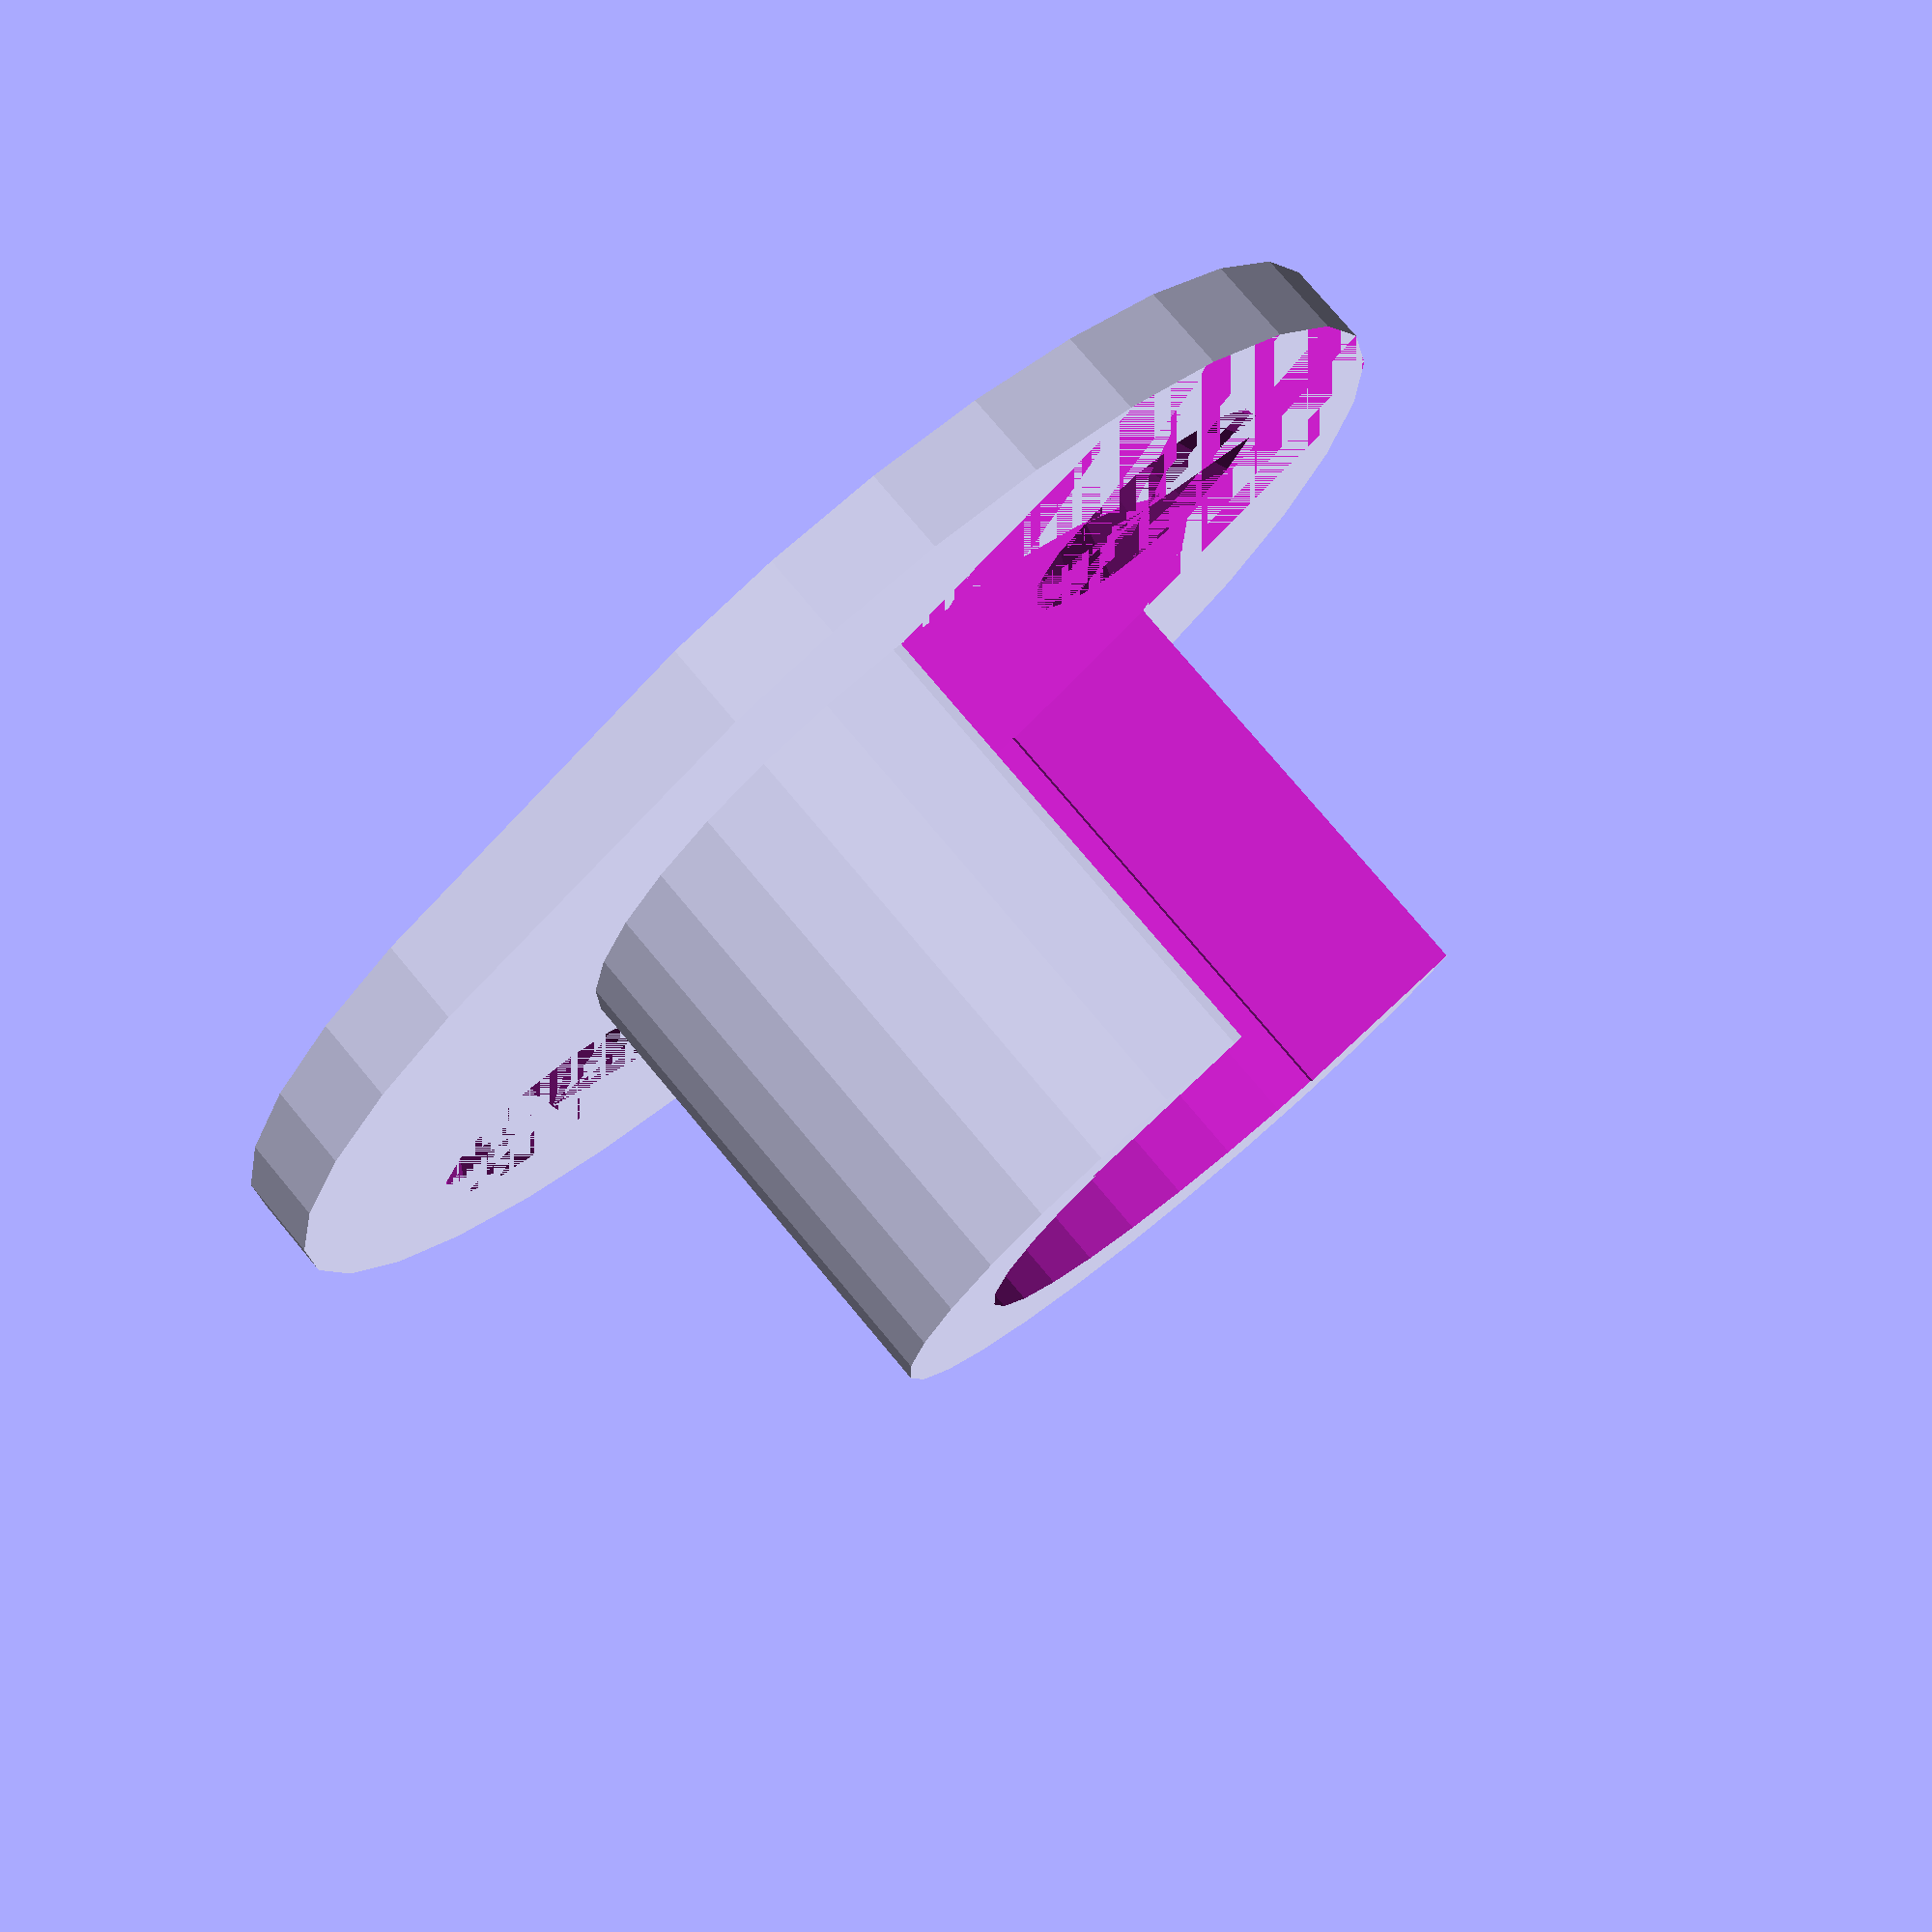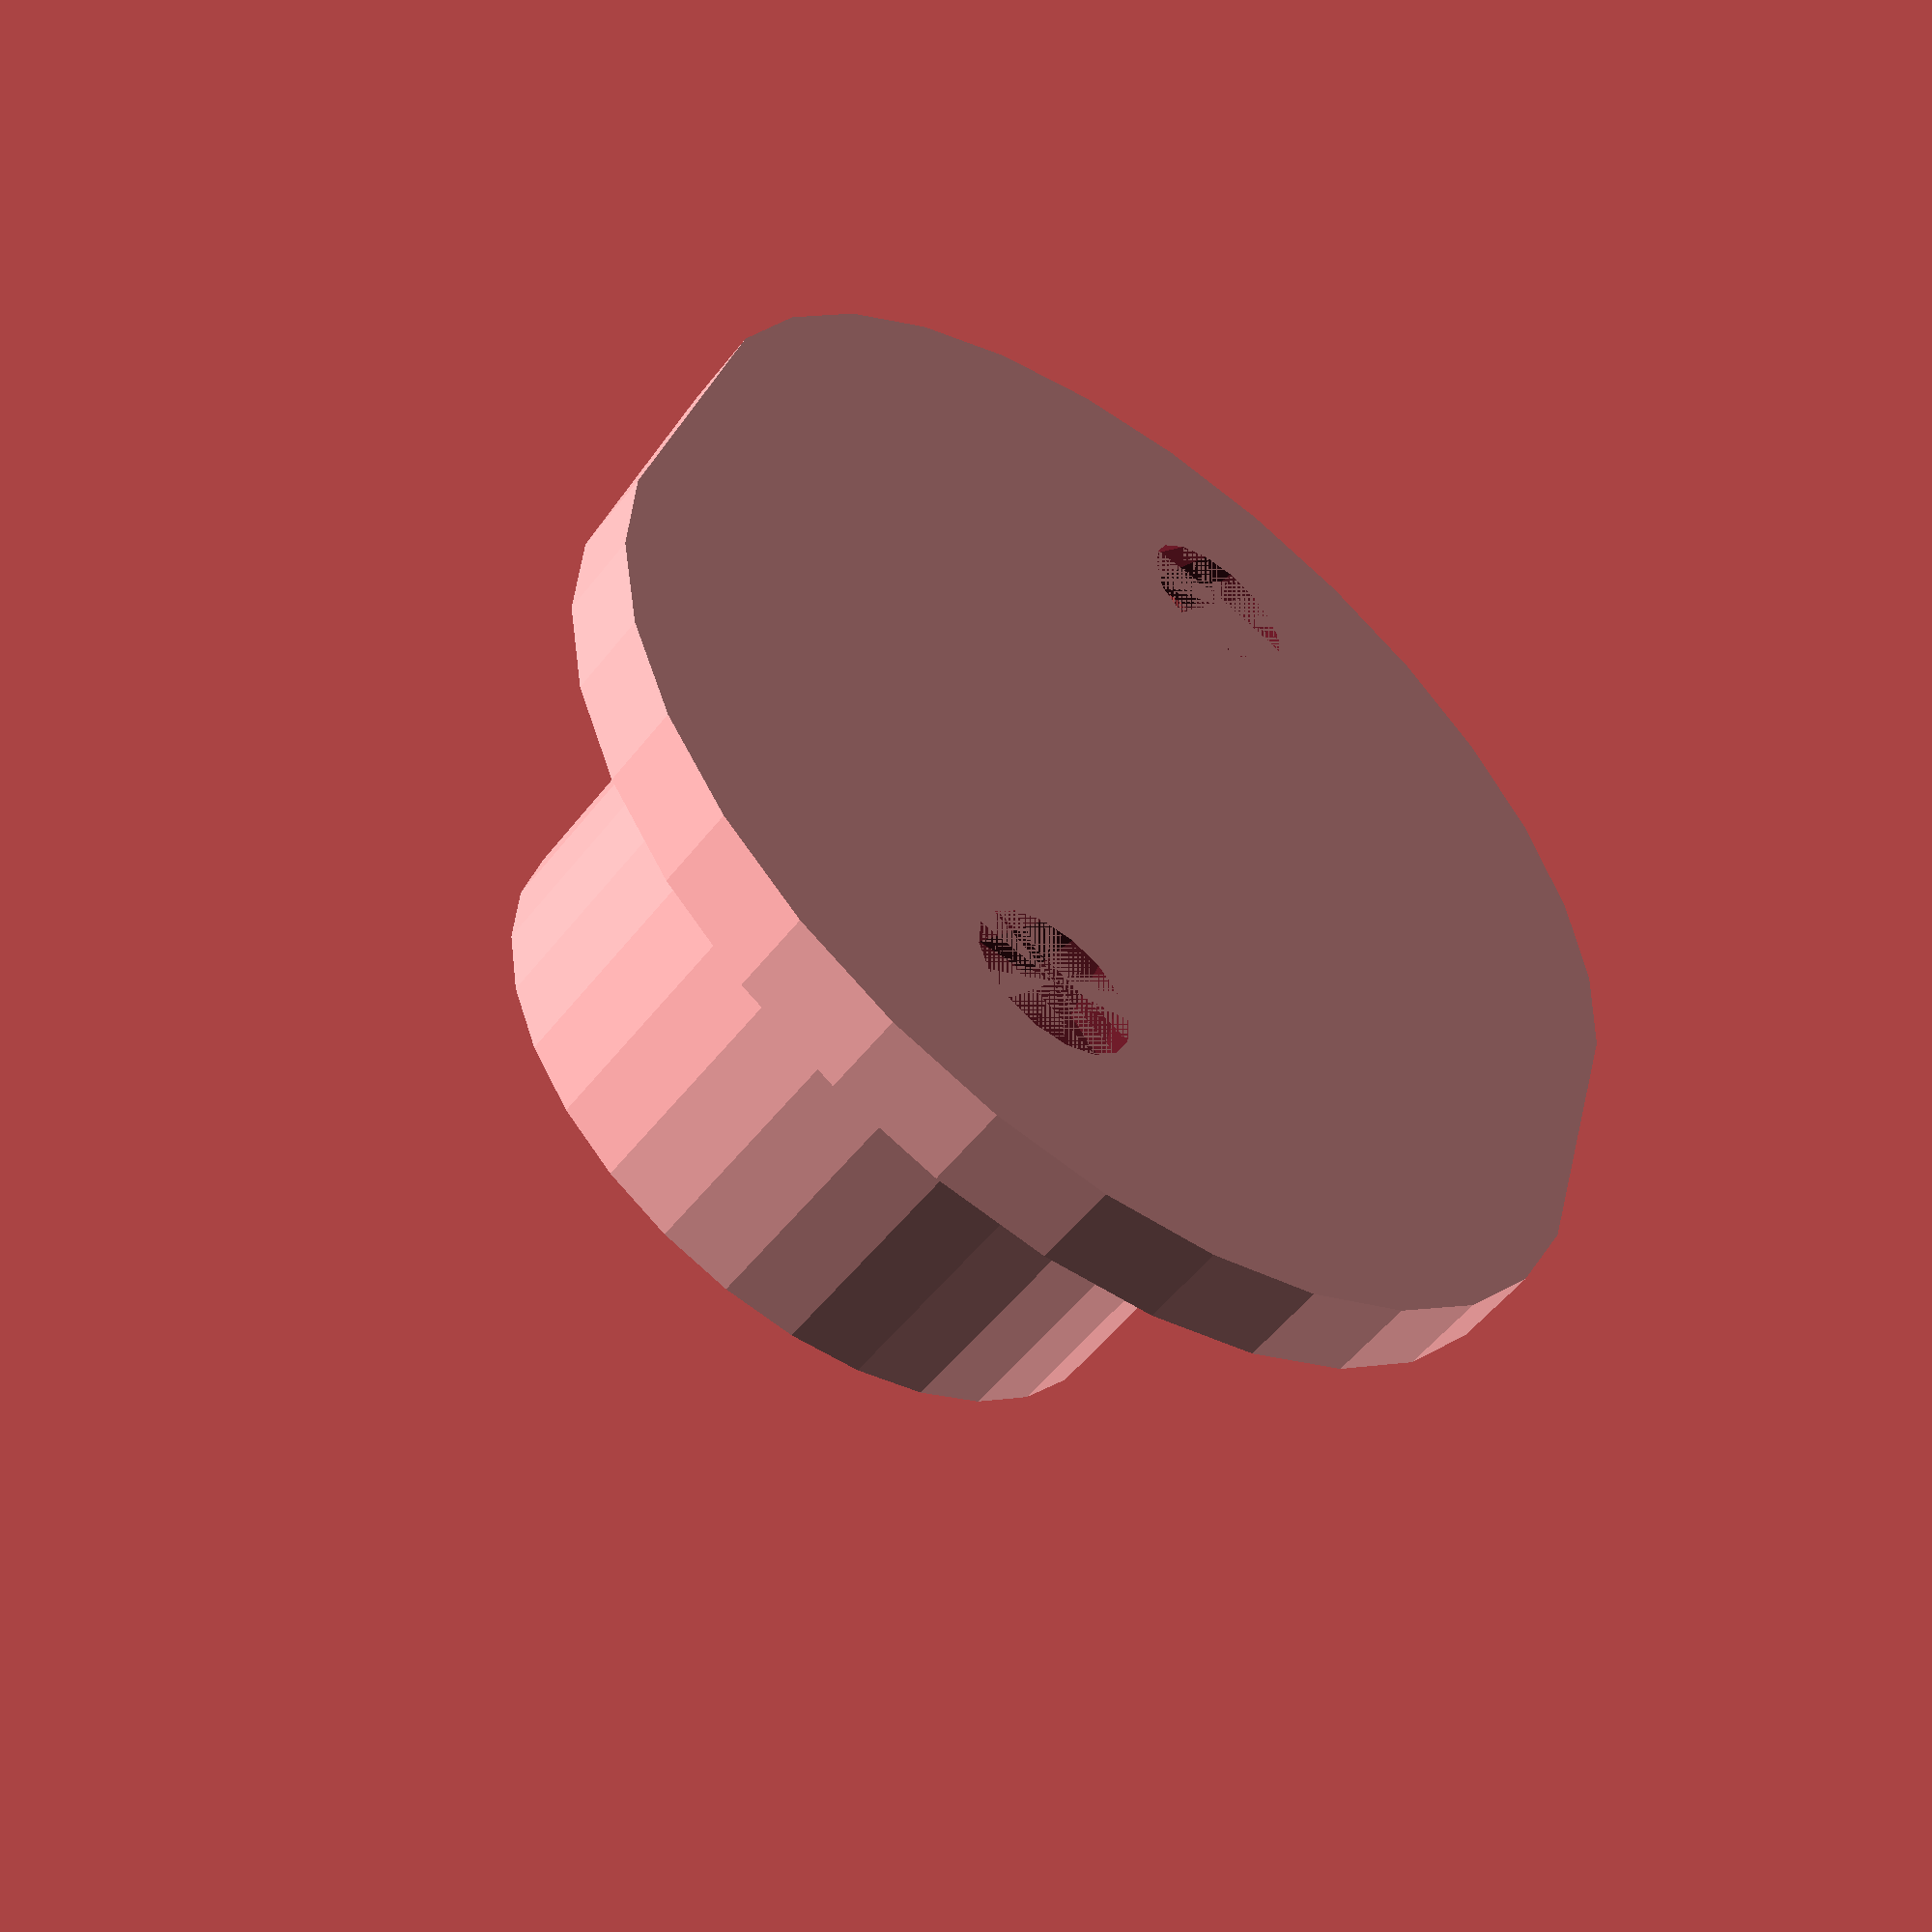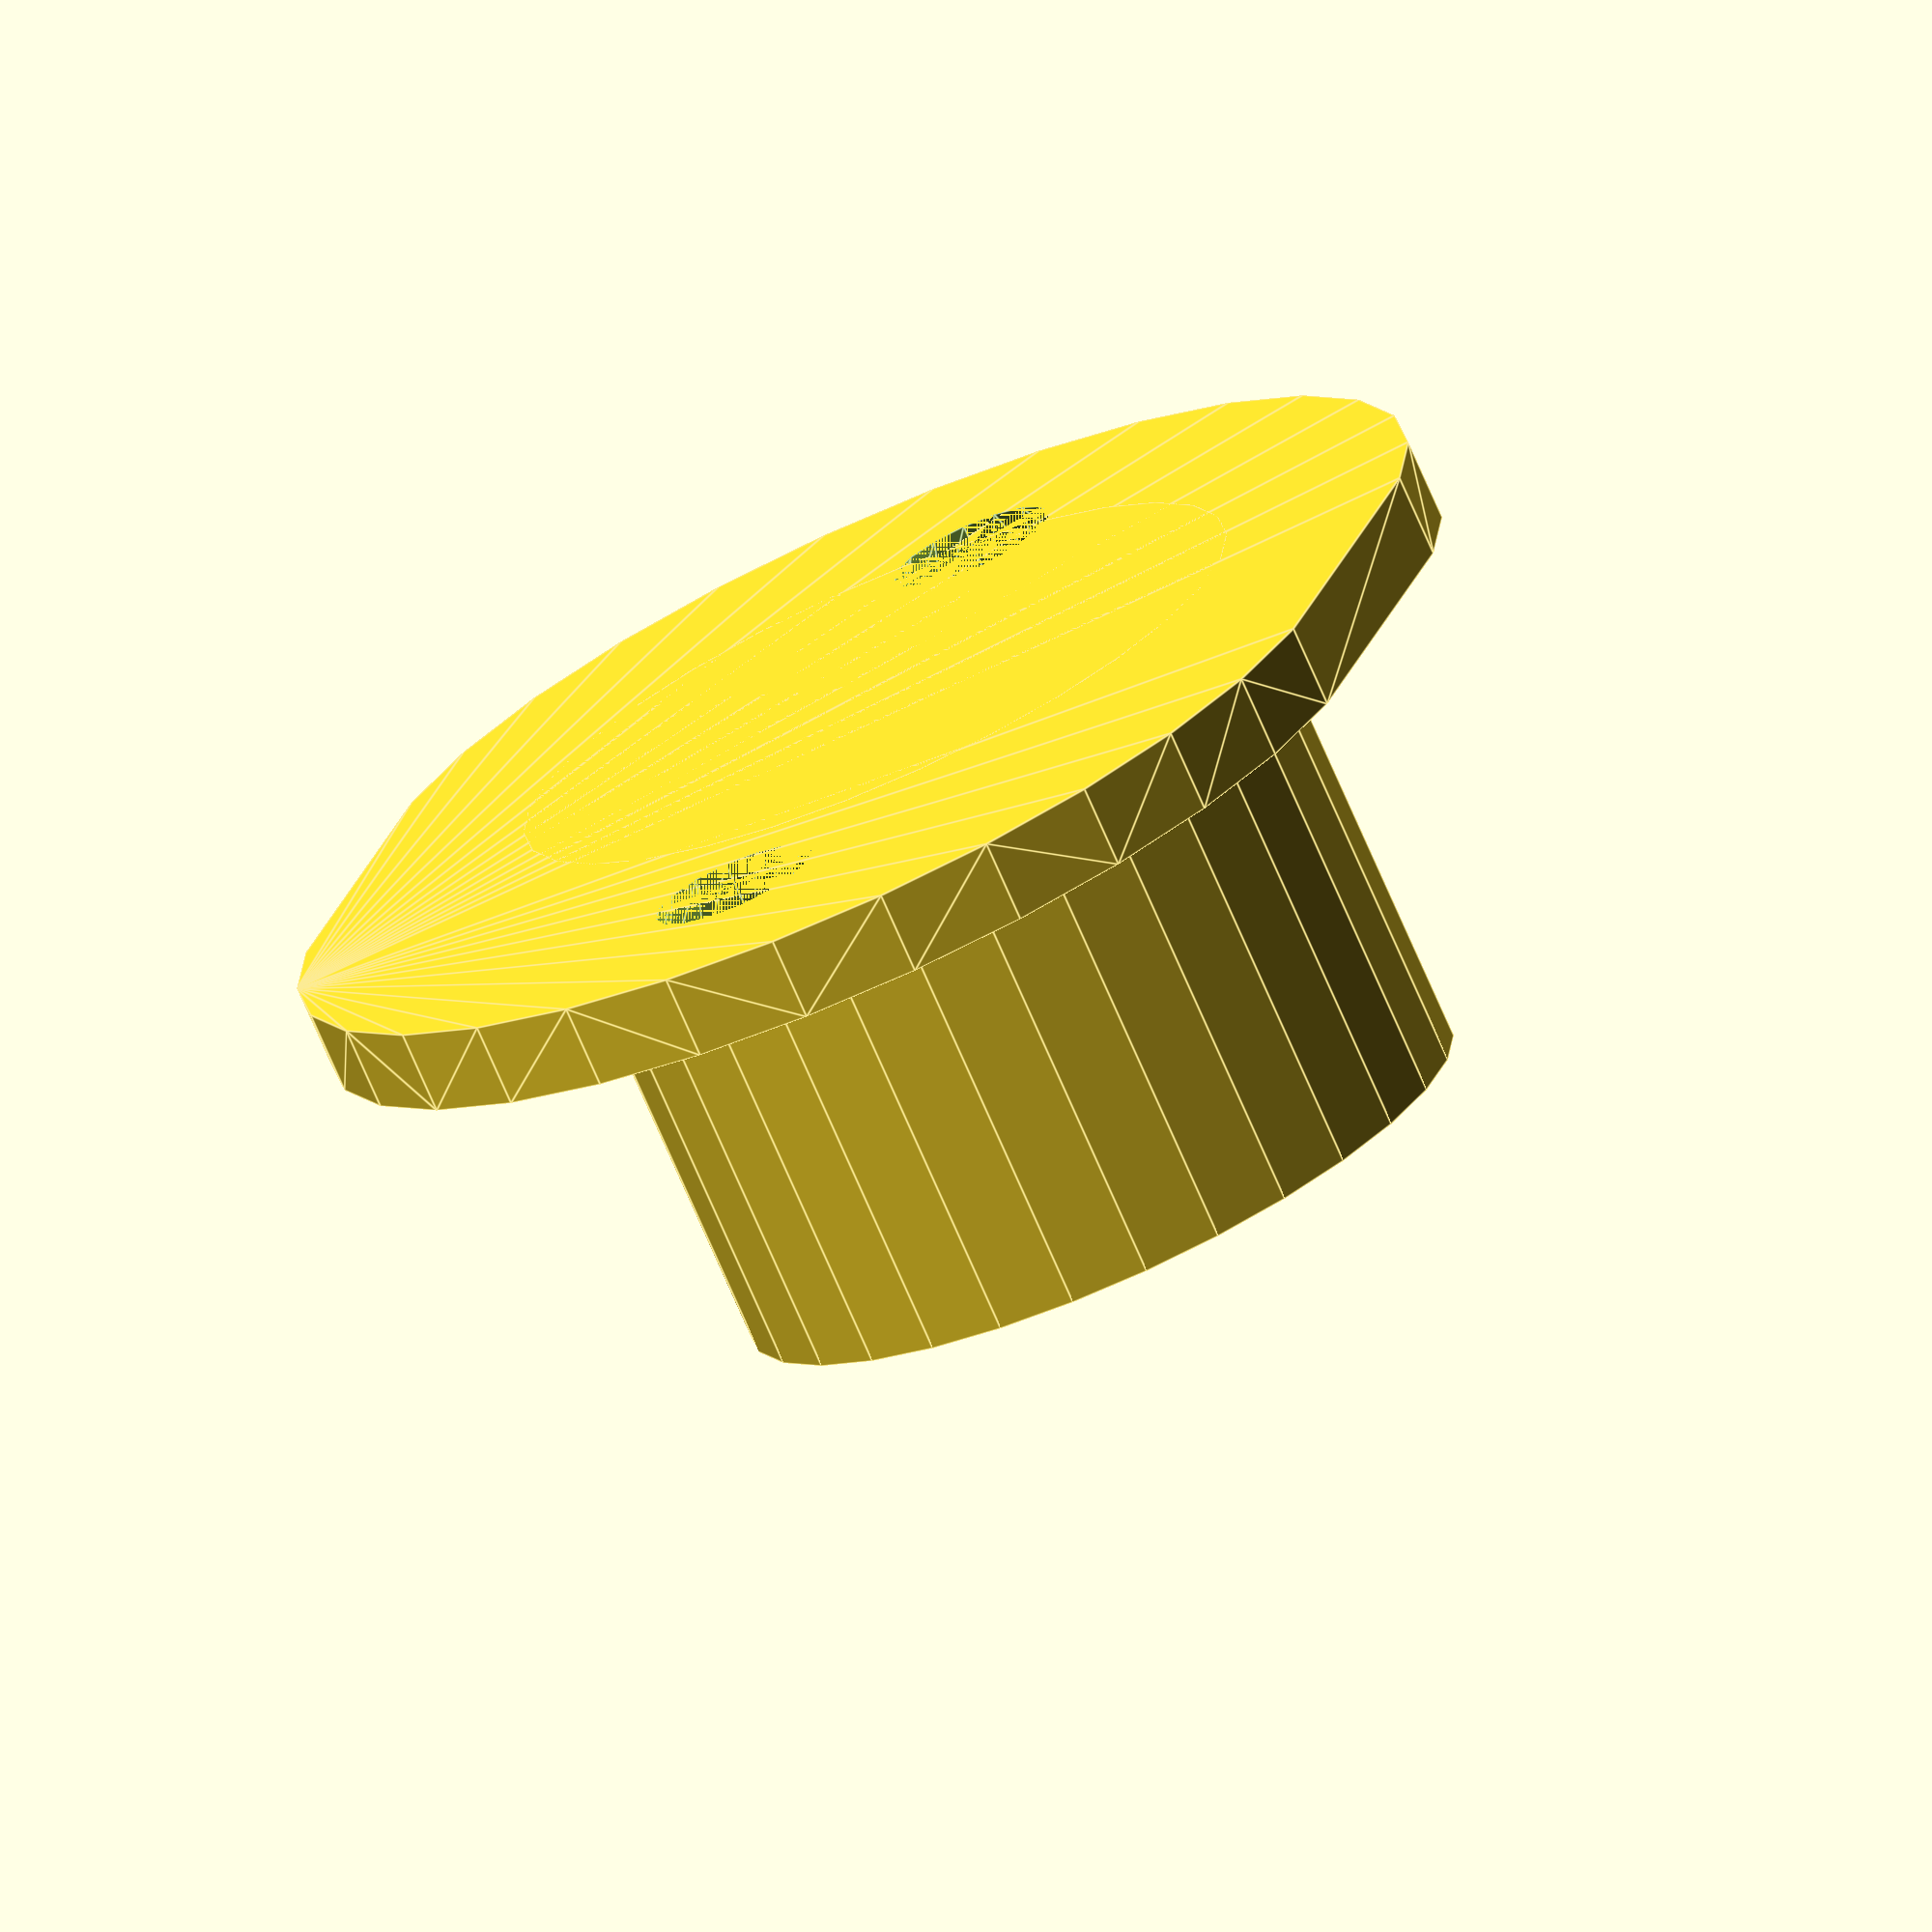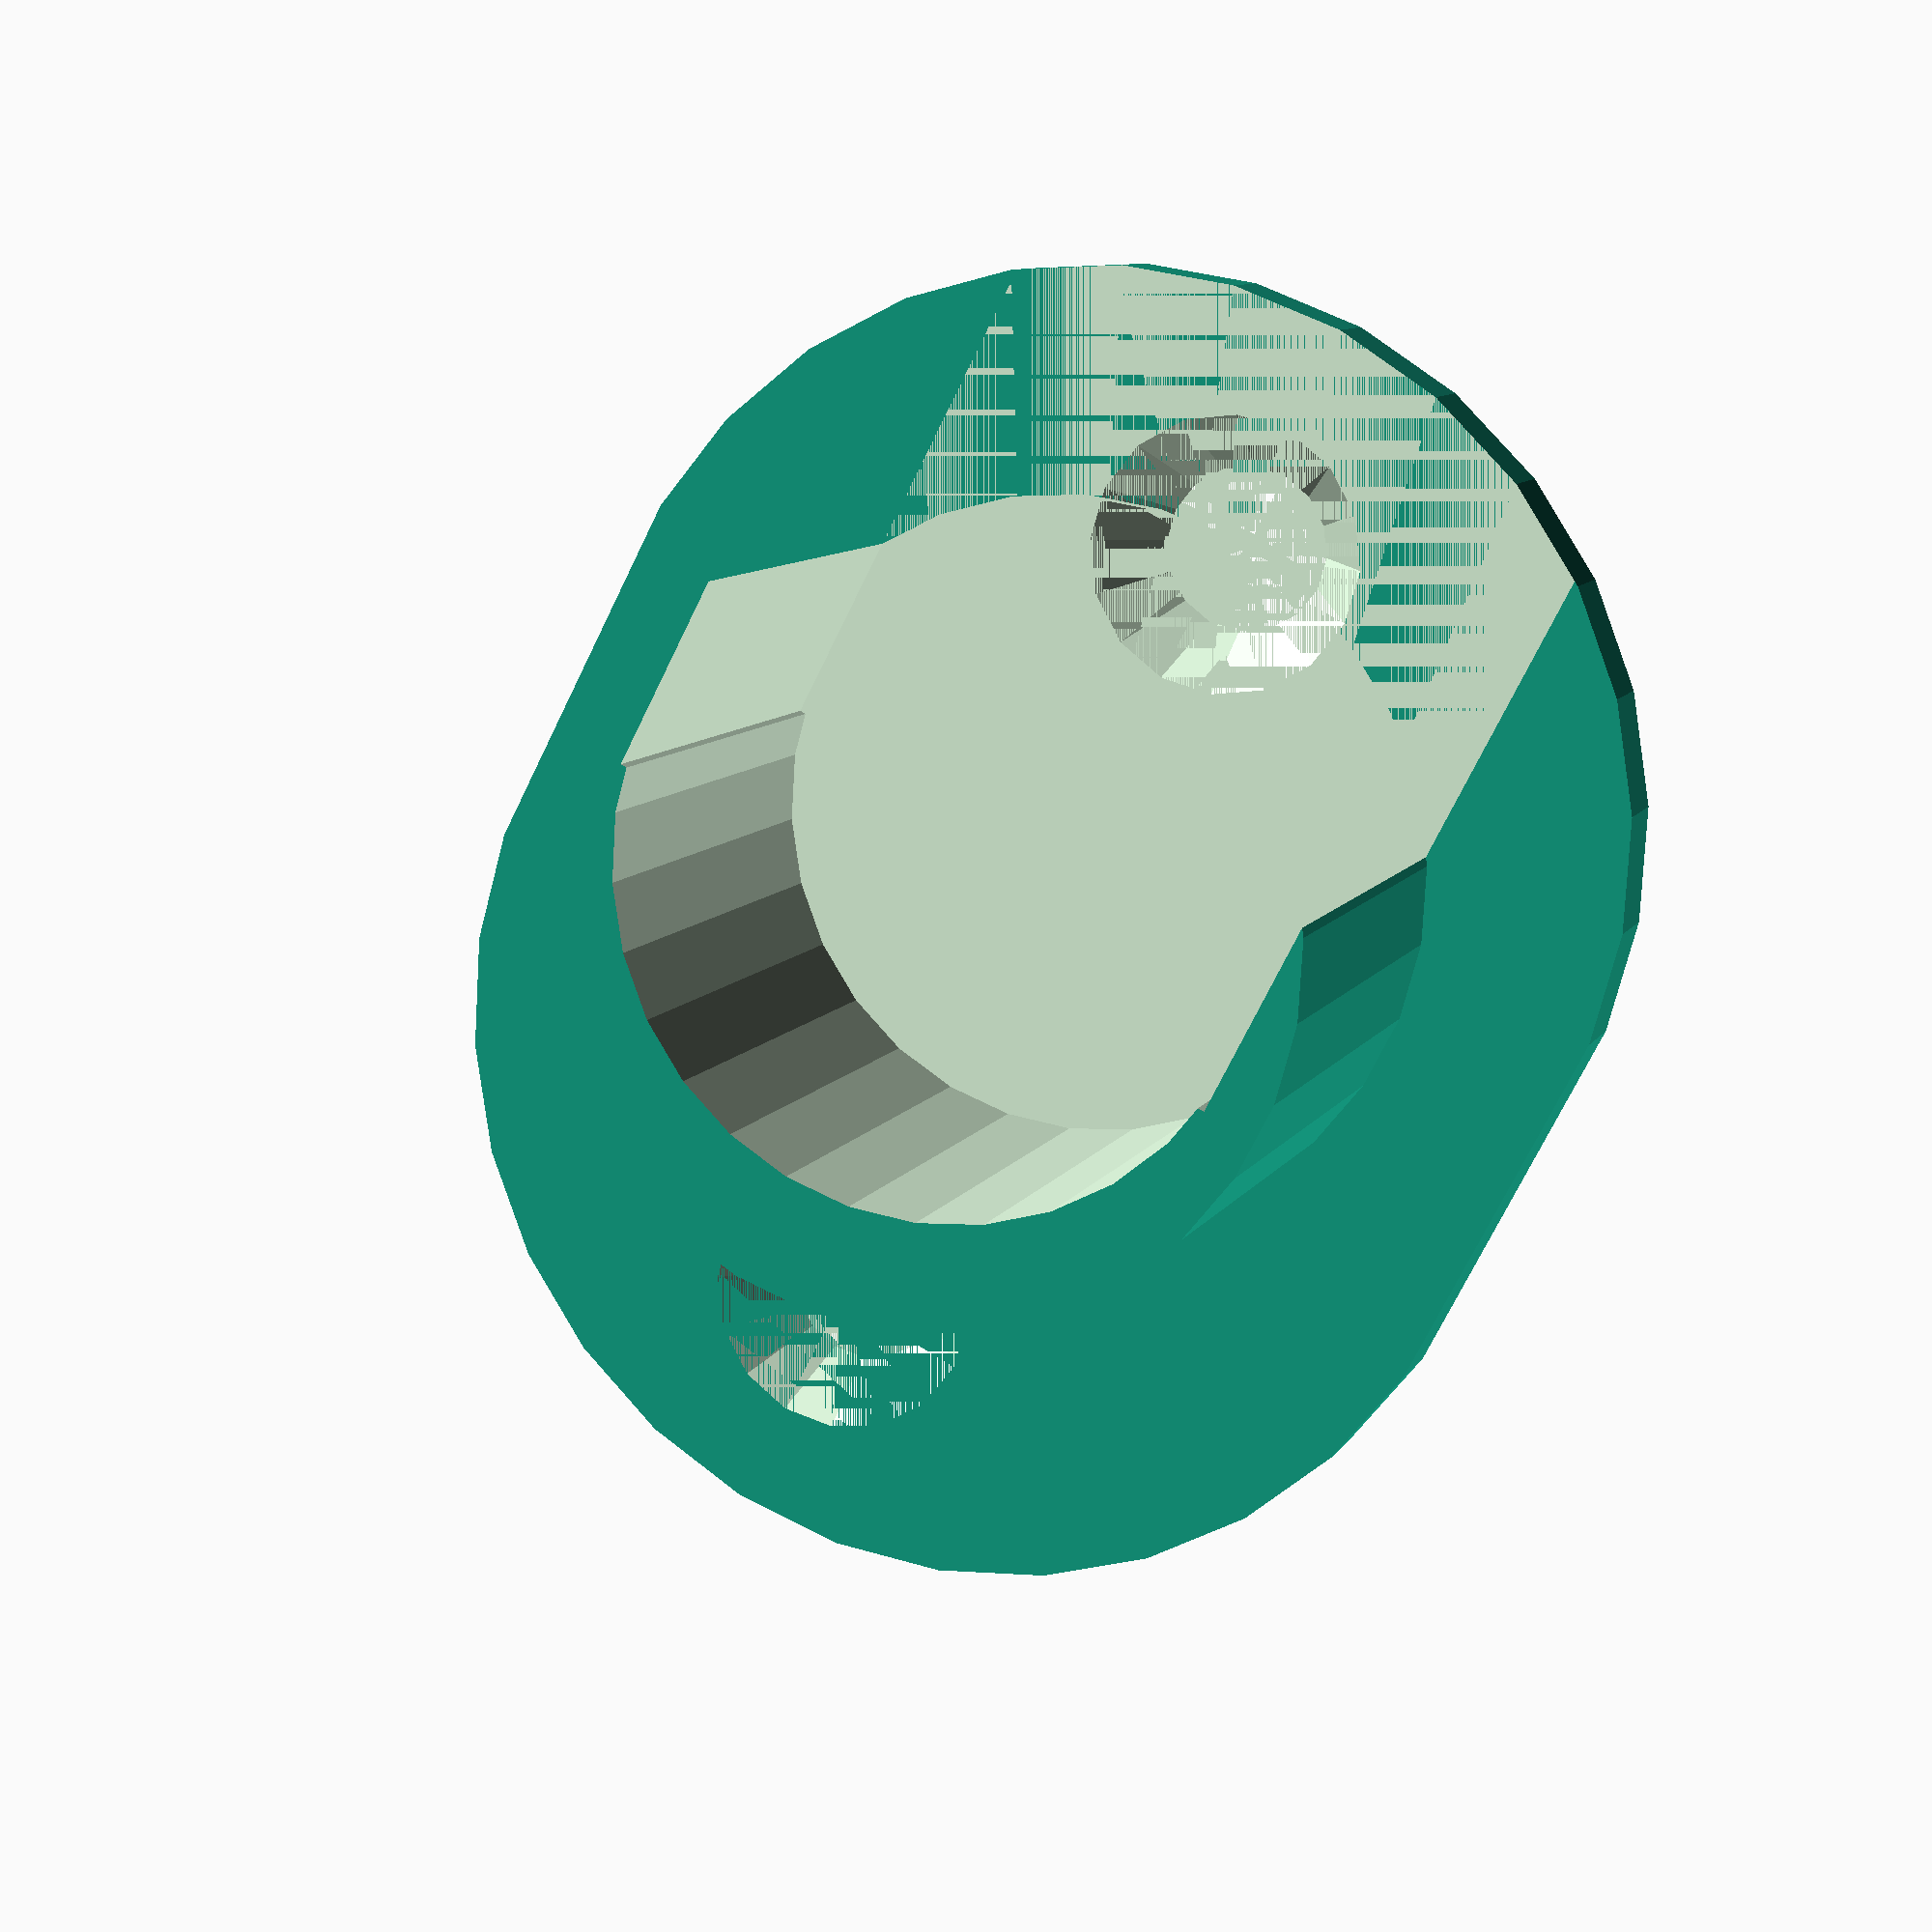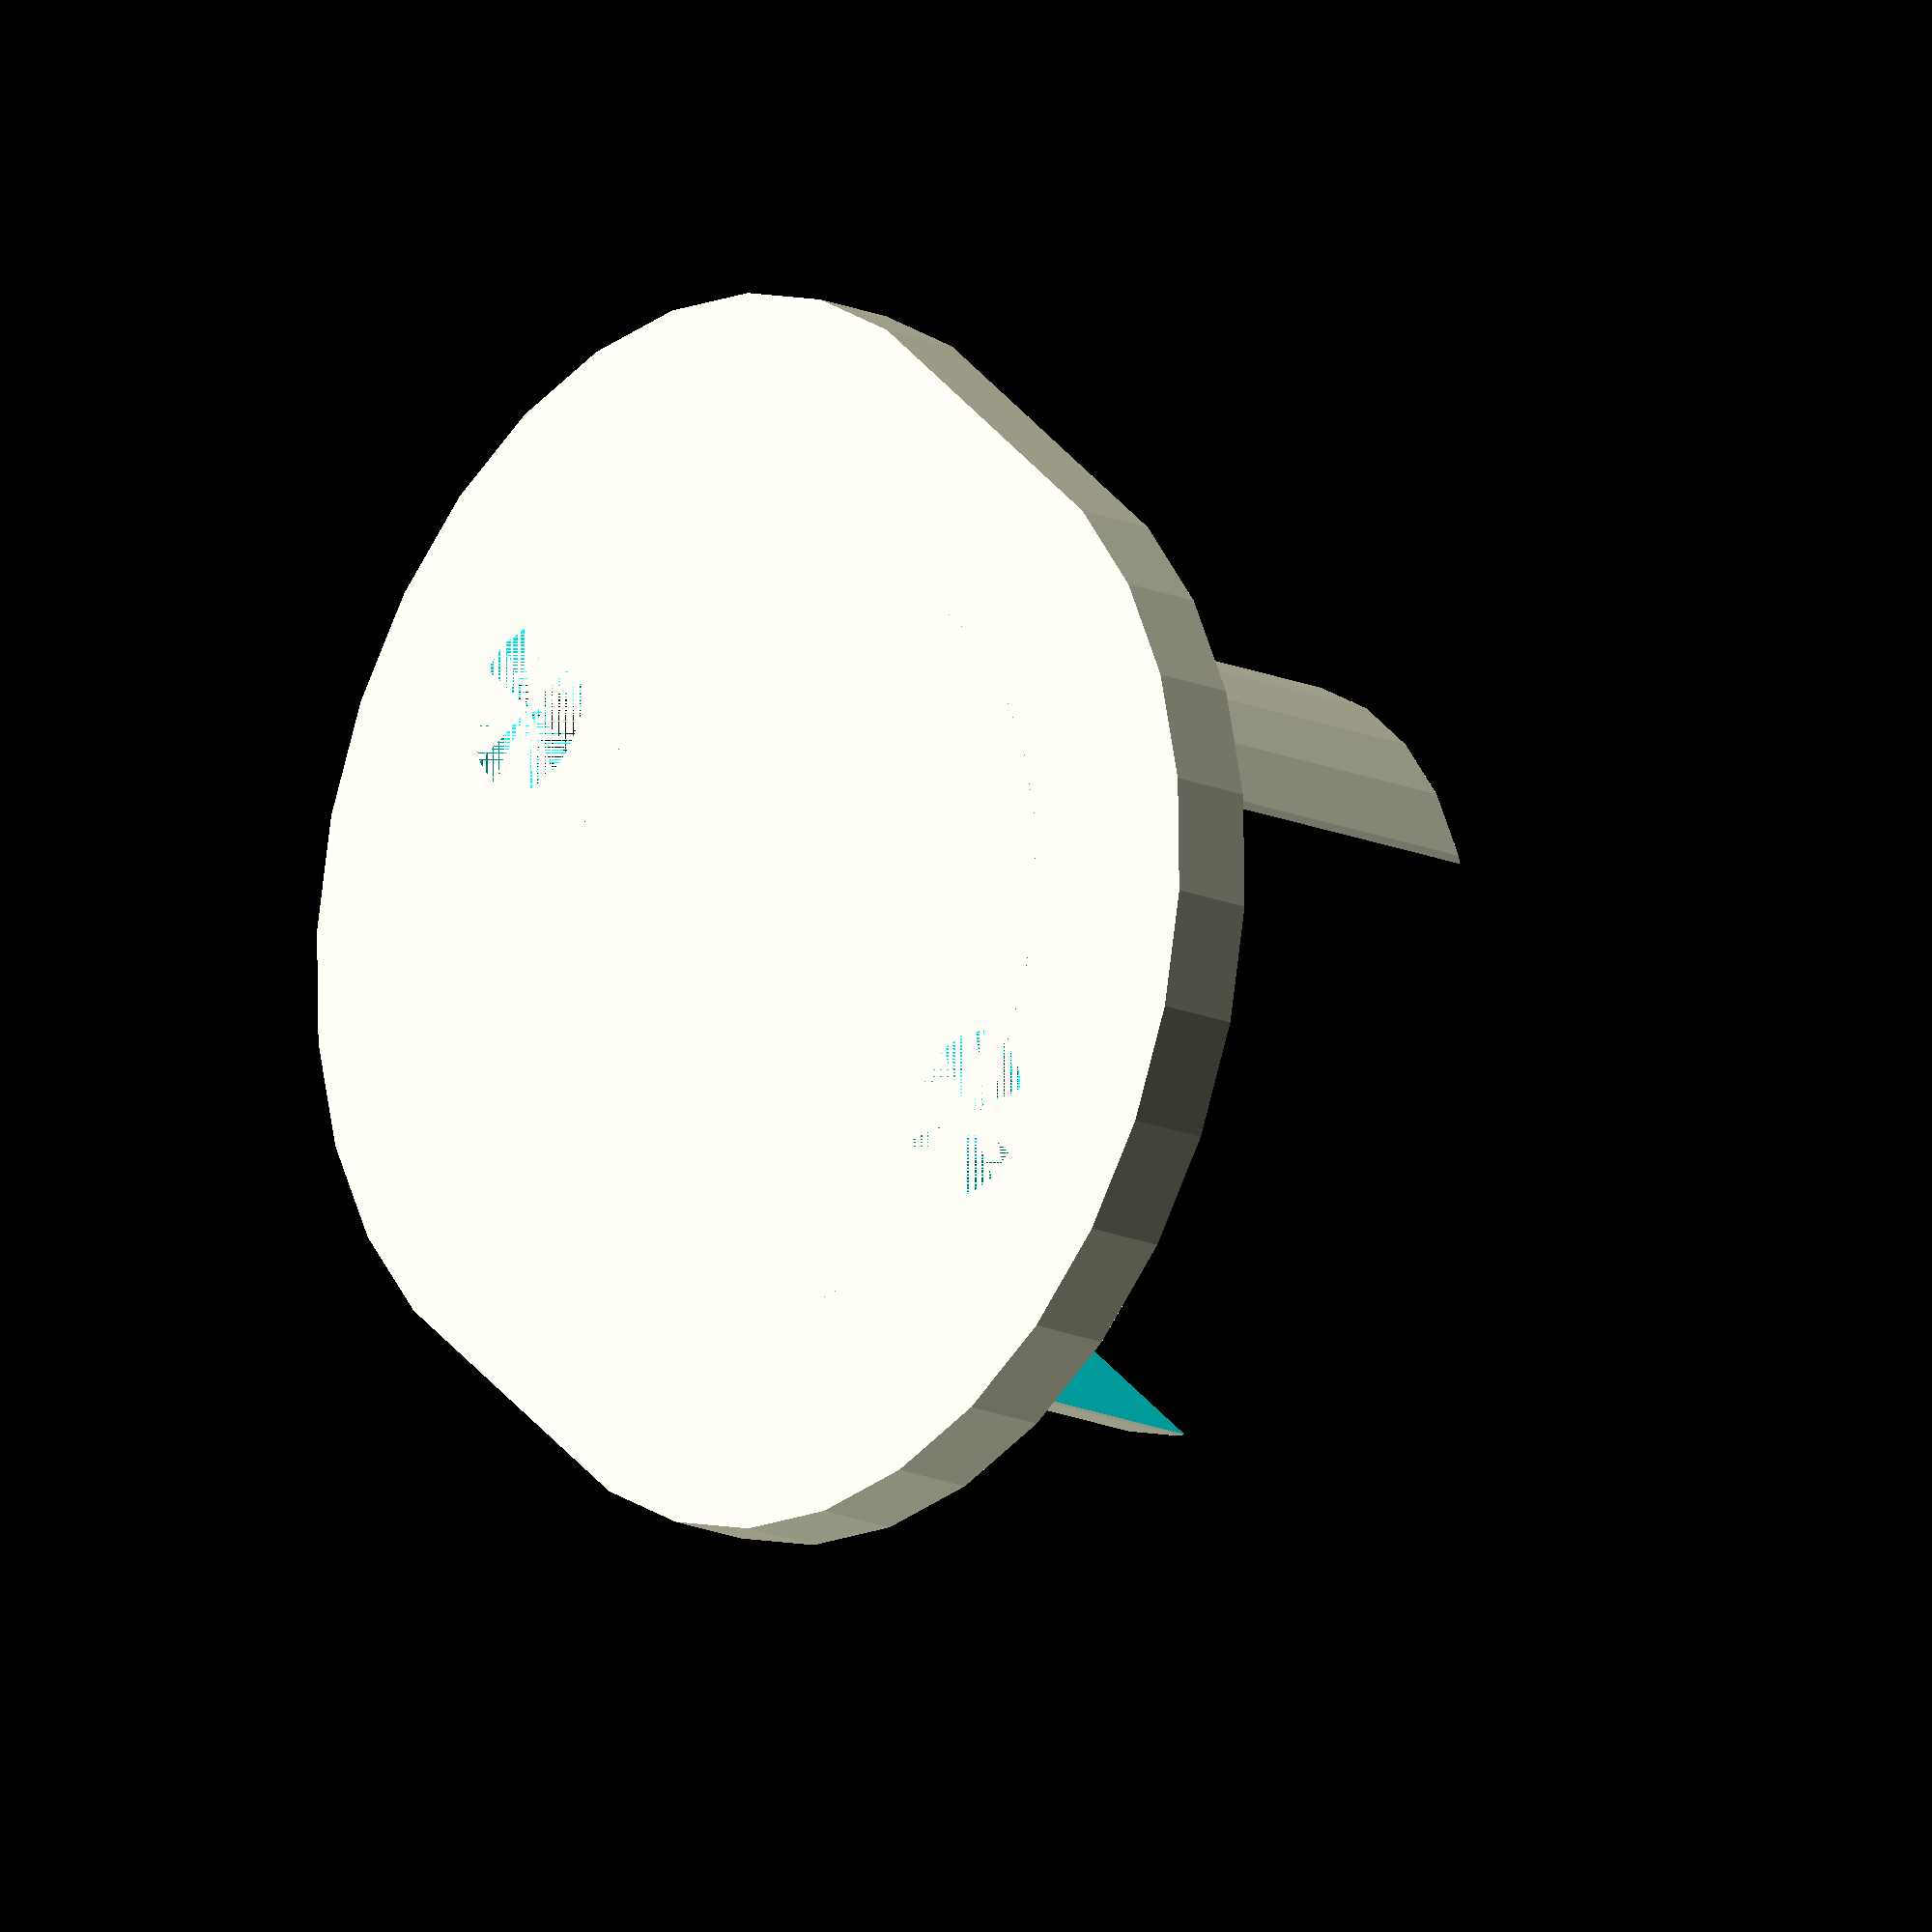
<openscad>
pipedia=23; //mm ~ 3/4 copper
holespace=1.25*25.4;
margin=4;
thickness=3;
supportlen=20;

module hanger() {
  difference() {
    union() {
      hull(){
        translate([5,0,0]) cylinder(r=holespace/2+margin, h=thickness);
        translate([-5,0,0]) cylinder(r=holespace/2+margin, h=thickness);
      }
      translate([3,0,0]) cylinder(r=pipedia/2+2, h=supportlen);
    }
    translate([5,0,thickness]) cylinder(r=pipedia/2, h=supportlen);
    translate([3,-pipedia/2,thickness]) cube([pipedia,pipedia,supportlen]);

    translate([holespace/2,0,0]) cylinder(r1=3, r2=5, h=thickness);
    translate([-holespace/2,0,0]) cylinder(r1=3, r2=5, h=thickness);
  }
  //  translate([0,-pipedia/2,thickness]) cube([pipedia,pipedia,supportlen]);
}


hanger();

</openscad>
<views>
elev=102.7 azim=150.7 roll=219.9 proj=p view=solid
elev=234.2 azim=75.0 roll=37.2 proj=p view=wireframe
elev=74.0 azim=253.3 roll=203.5 proj=o view=edges
elev=170.6 azim=117.4 roll=161.2 proj=p view=wireframe
elev=17.6 azim=139.1 roll=230.0 proj=o view=wireframe
</views>
